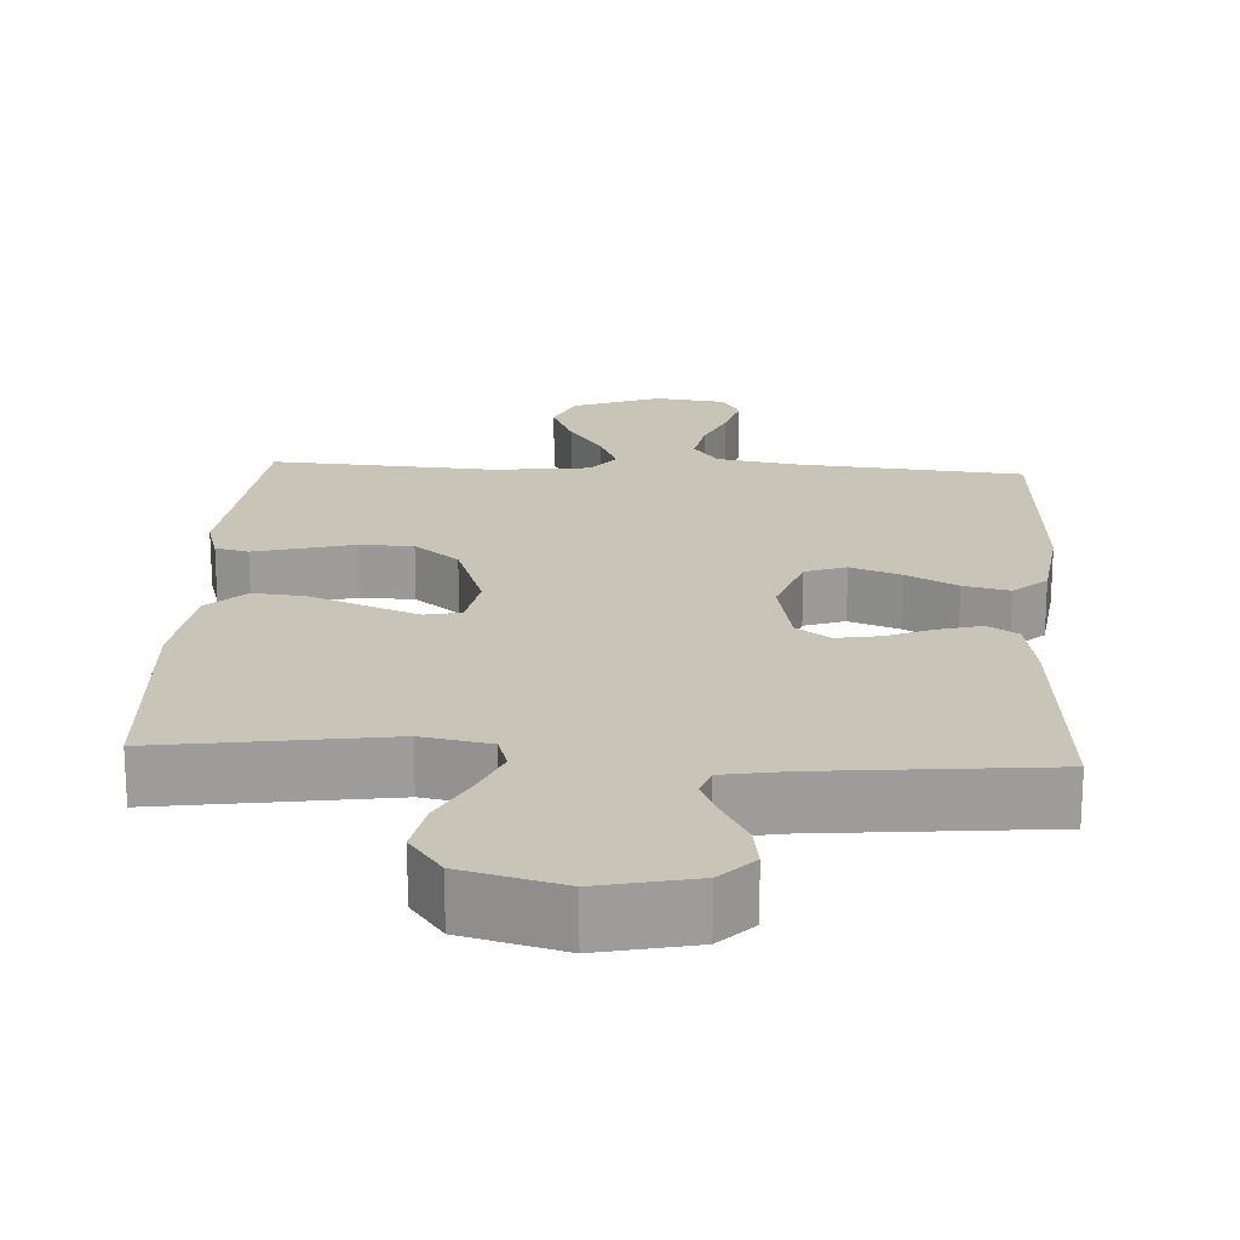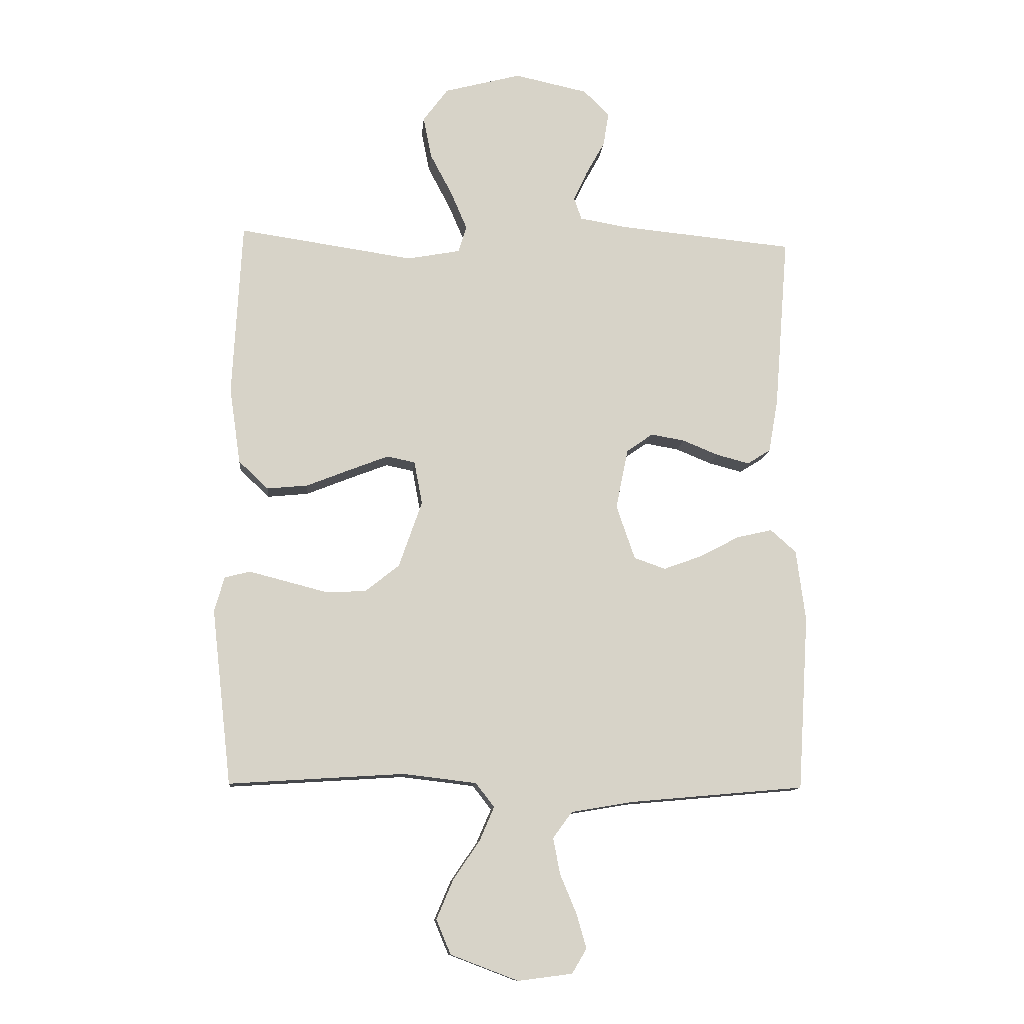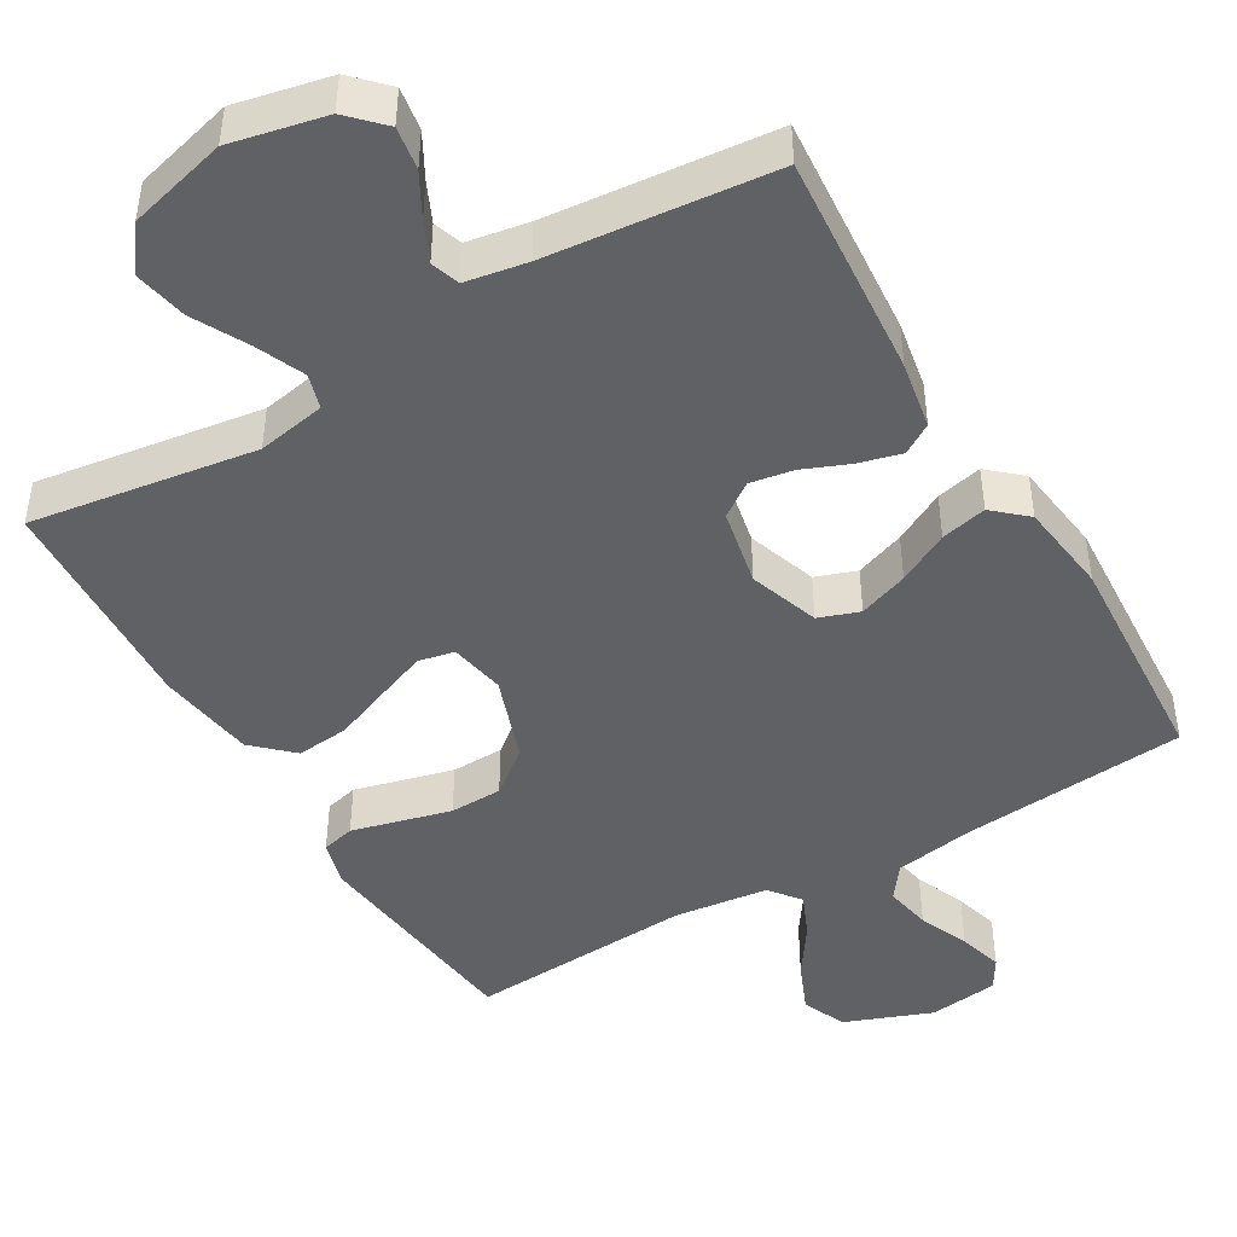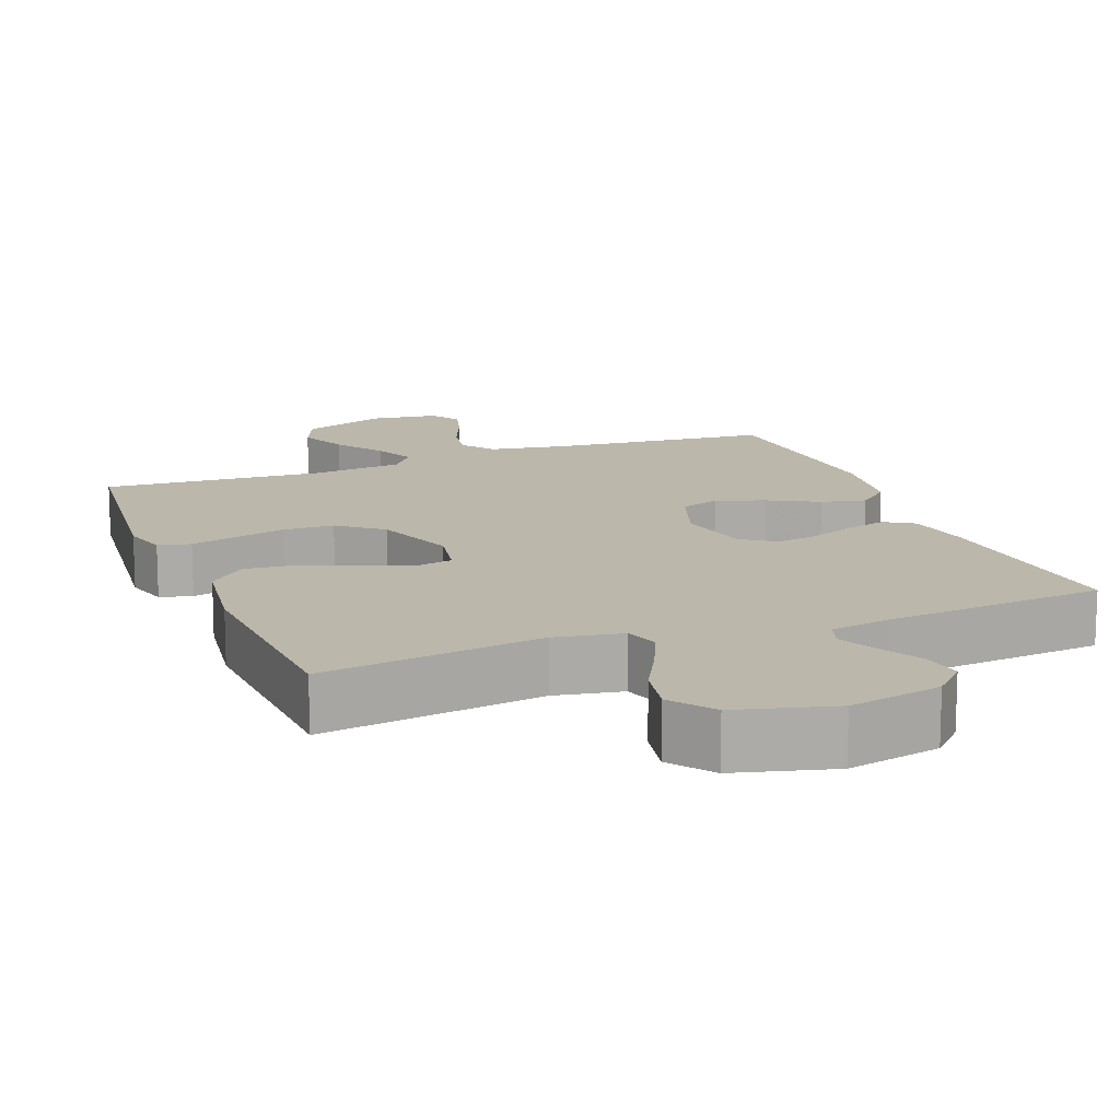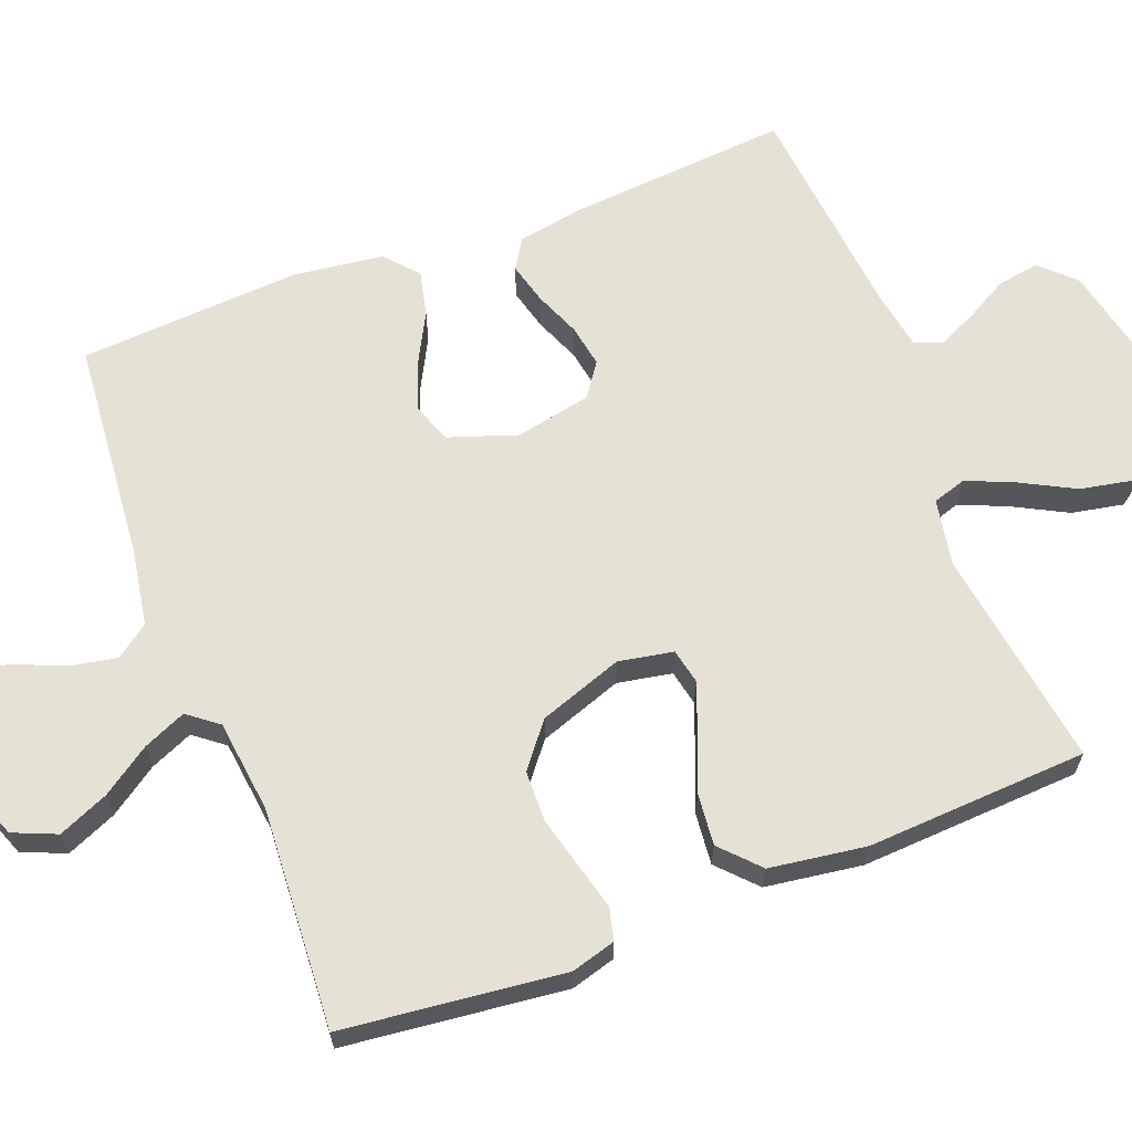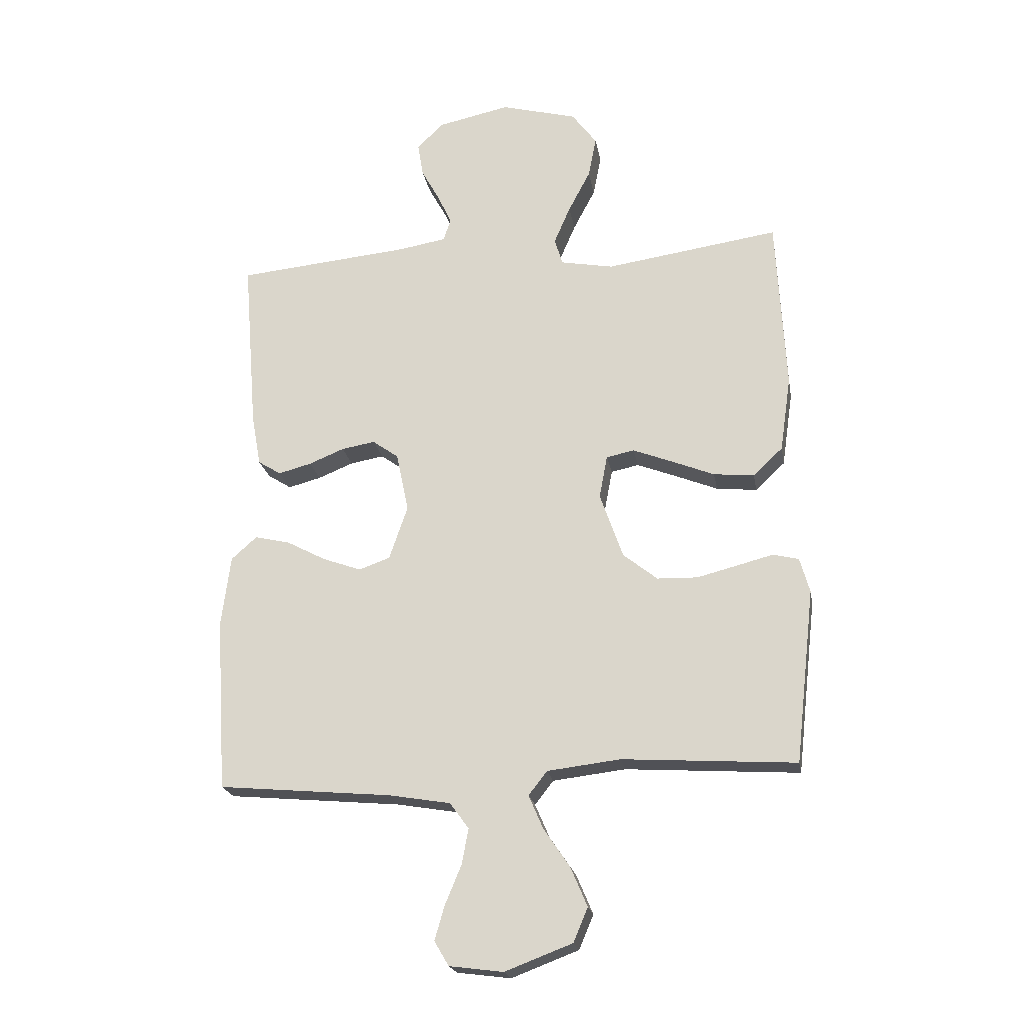
<metadata>
{"format":"obj","ext":"obj","renderer":"f3d","projection":"perspective","resolution":1024,"background":"white","views":[{"elev":20.2,"azim":3.2,"up":"+Y"},{"elev":-11.7,"azim":-5.2,"up":"+Z"},{"elev":-45.5,"azim":30.4,"up":"+Y"},{"elev":14.2,"azim":-21.2,"up":"+Y"},{"elev":64.5,"azim":-111.1,"up":"+Y"},{"elev":-21.1,"azim":-170.2,"up":"+Z"}]}
</metadata>
<code>
v 0.5 0.07 0.5
v 0.476 0.07 0.2
v 0.46 0.07 0.11
v 0.42 0.07 0.085
v 0.363 0.07 0.1
v 0.302 0.07 0.125
v 0.244 0.07 0.135
v 0.199 0.07 0.103
v 0.178 0.07 0
v 0.21 0.07 -0.093
v 0.264 0.07 -0.112
v 0.33 0.07 -0.088
v 0.398 0.07 -0.052
v 0.459 0.07 -0.038
v 0.503 0.07 -0.077
v 0.519 0.07 -0.2
v 0.5 0.07 -0.5
v 0.2 0.07 -0.527
v 0.094 0.07 -0.545
v 0.061 0.07 -0.59
v 0.073 0.07 -0.652
v 0.101 0.07 -0.719
v 0.118 0.07 -0.778
v 0.093 0.07 -0.82
v 0 0.07 -0.832
v -0.116 0.07 -0.788
v -0.141 0.07 -0.729
v -0.112 0.07 -0.661
v -0.067 0.07 -0.595
v -0.042 0.07 -0.537
v -0.074 0.07 -0.496
v -0.2 0.07 -0.481
v -0.5 0.07 -0.5
v -0.534 0.07 -0.2
v -0.517 0.07 -0.14
v -0.473 0.07 -0.129
v -0.411 0.07 -0.145
v -0.341 0.07 -0.163
v -0.271 0.07 -0.161
v -0.212 0.07 -0.114
v -0.172 0.07 0
v -0.186 0.07 0.074
v -0.234 0.07 0.084
v -0.301 0.07 0.058
v -0.376 0.07 0.028
v -0.446 0.07 0.021
v -0.497 0.07 0.069
v -0.516 0.07 0.2
v -0.5 0.07 0.5
v -0.2 0.07 0.456
v -0.109 0.07 0.473
v -0.095 0.07 0.519
v -0.123 0.07 0.584
v -0.161 0.07 0.656
v -0.175 0.07 0.727
v -0.132 0.07 0.785
v 0 0.07 0.82
v 0.126 0.07 0.793
v 0.17 0.07 0.748
v 0.161 0.07 0.691
v 0.129 0.07 0.633
v 0.105 0.07 0.581
v 0.118 0.07 0.543
v 0.2 0.07 0.529
v 0.5 0 0.5
v 0.476 0 0.2
v 0.46 0 0.11
v 0.42 0 0.085
v 0.363 0 0.1
v 0.302 0 0.125
v 0.244 0 0.135
v 0.199 0 0.103
v 0.178 0 0
v 0.21 0 -0.093
v 0.264 0 -0.112
v 0.33 0 -0.088
v 0.398 0 -0.052
v 0.459 0 -0.038
v 0.503 0 -0.077
v 0.519 0 -0.2
v 0.5 0 -0.5
v 0.2 0 -0.527
v 0.094 0 -0.545
v 0.061 0 -0.59
v 0.073 0 -0.652
v 0.101 0 -0.719
v 0.118 0 -0.778
v 0.093 0 -0.82
v 0 0 -0.832
v -0.116 0 -0.788
v -0.141 0 -0.729
v -0.112 0 -0.661
v -0.067 0 -0.595
v -0.042 0 -0.537
v -0.074 0 -0.496
v -0.2 0 -0.481
v -0.5 0 -0.5
v -0.534 0 -0.2
v -0.517 0 -0.14
v -0.473 0 -0.129
v -0.411 0 -0.145
v -0.341 0 -0.163
v -0.271 0 -0.161
v -0.212 0 -0.114
v -0.172 0 0
v -0.186 0 0.074
v -0.234 0 0.084
v -0.301 0 0.058
v -0.376 0 0.028
v -0.446 0 0.021
v -0.497 0 0.069
v -0.516 0 0.2
v -0.5 0 0.5
v -0.2 0 0.456
v -0.109 0 0.473
v -0.095 0 0.519
v -0.123 0 0.584
v -0.161 0 0.656
v -0.175 0 0.727
v -0.132 0 0.785
v 0 0 0.82
v 0.126 0 0.793
v 0.17 0 0.748
v 0.161 0 0.691
v 0.129 0 0.633
v 0.105 0 0.581
v 0.118 0 0.543
v 0.2 0 0.529
f 58 59 60 61
f 58 61 62
f 57 58 62
f 56 57 62 63
f 53 54 55 56
f 52 53 56 63
f 47 48 49 50
f 47 50 51
f 44 45 46 47
f 43 44 47 51
f 42 43 51
f 41 42 51 52
f 34 35 36 37
f 32 33 34 37
f 31 32 37 38
f 26 27 28 29
f 26 29 30
f 25 26 30
f 24 25 30
f 21 22 23 24
f 20 21 24 30
f 19 20 30 31
f 15 16 17 18
f 12 13 14 15
f 11 12 15 18
f 10 11 18 19
f 3 4 5 6
f 3 6 7
f 64 1 2 3
f 64 3 7
f 41 52 63 64
f 40 41 64 7
f 39 40 7 8
f 19 31 38 39
f 9 10 19 39
f 8 9 39
f 125 124 123 122
f 126 125 122
f 126 122 121
f 127 126 121 120
f 120 119 118 117
f 127 120 117 116
f 114 113 112 111
f 115 114 111
f 111 110 109 108
f 115 111 108 107
f 115 107 106
f 116 115 106 105
f 101 100 99 98
f 101 98 97 96
f 102 101 96 95
f 93 92 91 90
f 94 93 90
f 94 90 89
f 94 89 88
f 88 87 86 85
f 94 88 85 84
f 95 94 84 83
f 82 81 80 79
f 79 78 77 76
f 82 79 76 75
f 83 82 75 74
f 70 69 68 67
f 71 70 67
f 67 66 65 128
f 71 67 128
f 128 127 116 105
f 71 128 105 104
f 72 71 104 103
f 103 102 95 83
f 103 83 74 73
f 103 73 72
f 1 65 66 2
f 2 66 67 3
f 3 67 68 4
f 4 68 69 5
f 5 69 70 6
f 6 70 71 7
f 7 71 72 8
f 8 72 73 9
f 9 73 74 10
f 10 74 75 11
f 11 75 76 12
f 12 76 77 13
f 13 77 78 14
f 14 78 79 15
f 15 79 80 16
f 16 80 81 17
f 17 81 82 18
f 18 82 83 19
f 19 83 84 20
f 20 84 85 21
f 21 85 86 22
f 22 86 87 23
f 23 87 88 24
f 24 88 89 25
f 25 89 90 26
f 26 90 91 27
f 27 91 92 28
f 28 92 93 29
f 29 93 94 30
f 30 94 95 31
f 31 95 96 32
f 32 96 97 33
f 33 97 98 34
f 34 98 99 35
f 35 99 100 36
f 36 100 101 37
f 37 101 102 38
f 38 102 103 39
f 39 103 104 40
f 40 104 105 41
f 41 105 106 42
f 42 106 107 43
f 43 107 108 44
f 44 108 109 45
f 45 109 110 46
f 46 110 111 47
f 47 111 112 48
f 48 112 113 49
f 49 113 114 50
f 50 114 115 51
f 51 115 116 52
f 52 116 117 53
f 53 117 118 54
f 54 118 119 55
f 55 119 120 56
f 56 120 121 57
f 57 121 122 58
f 58 122 123 59
f 59 123 124 60
f 60 124 125 61
f 61 125 126 62
f 62 126 127 63
f 63 127 128 64
f 64 128 65 1

</code>
